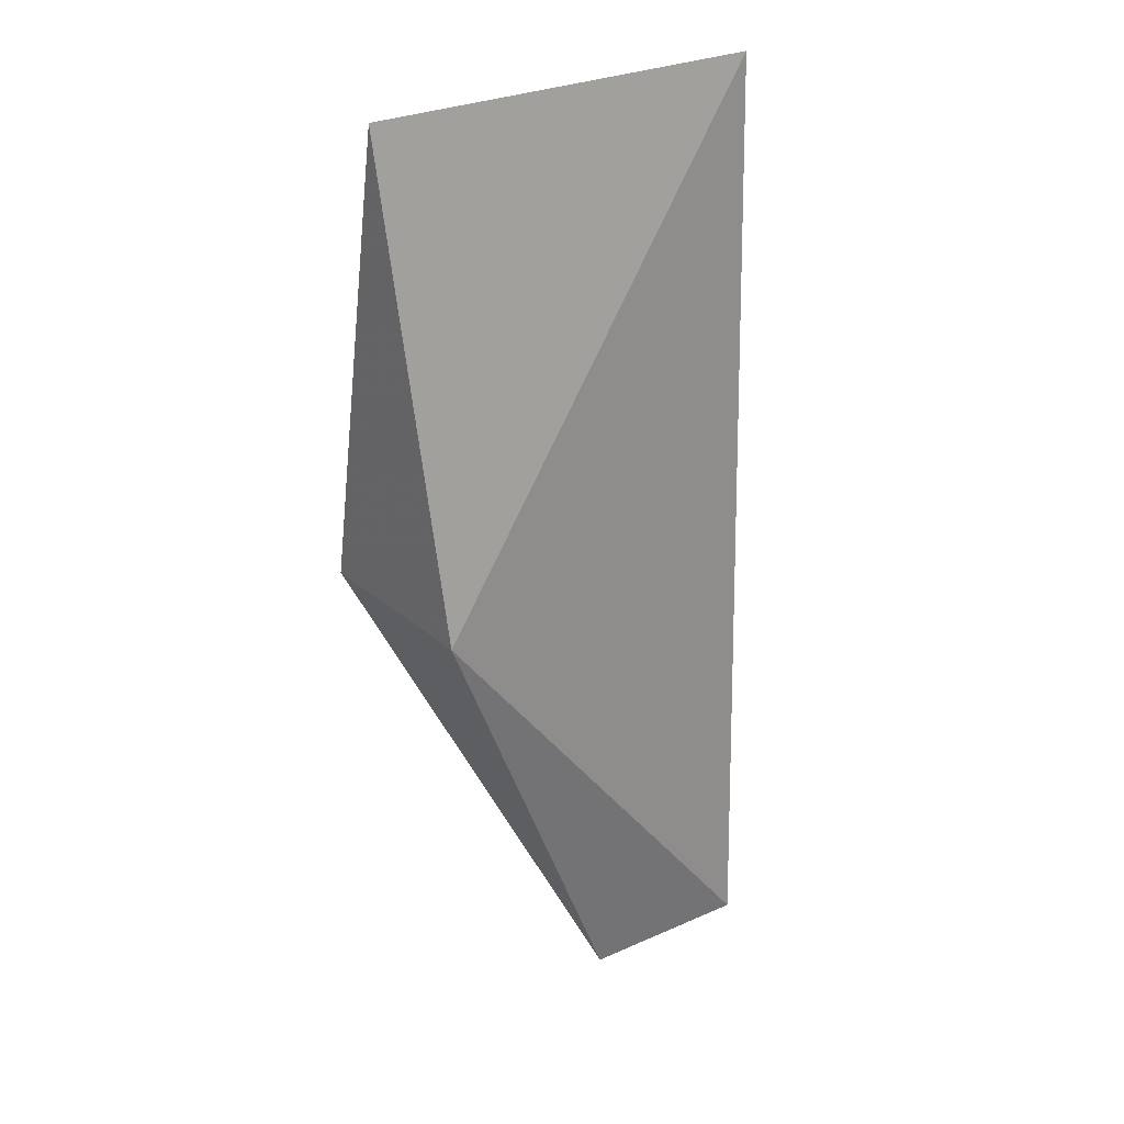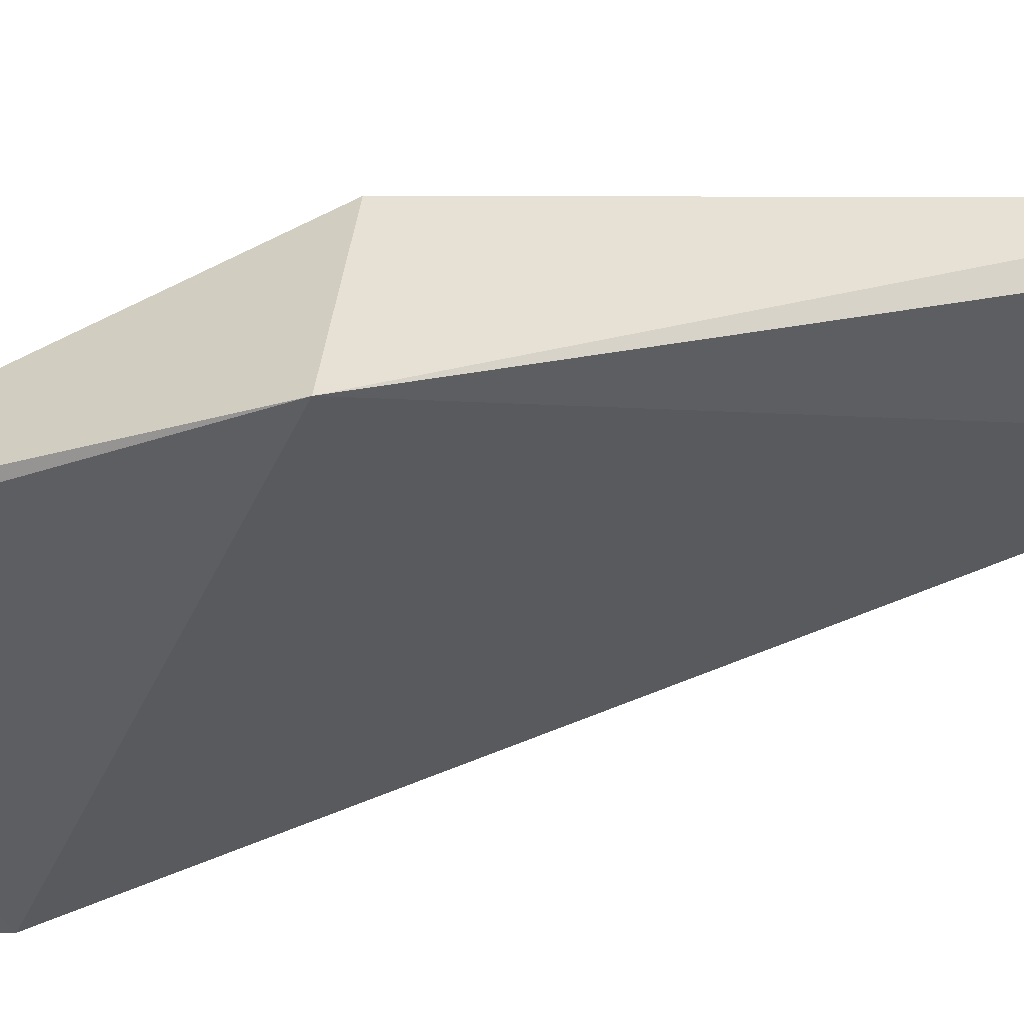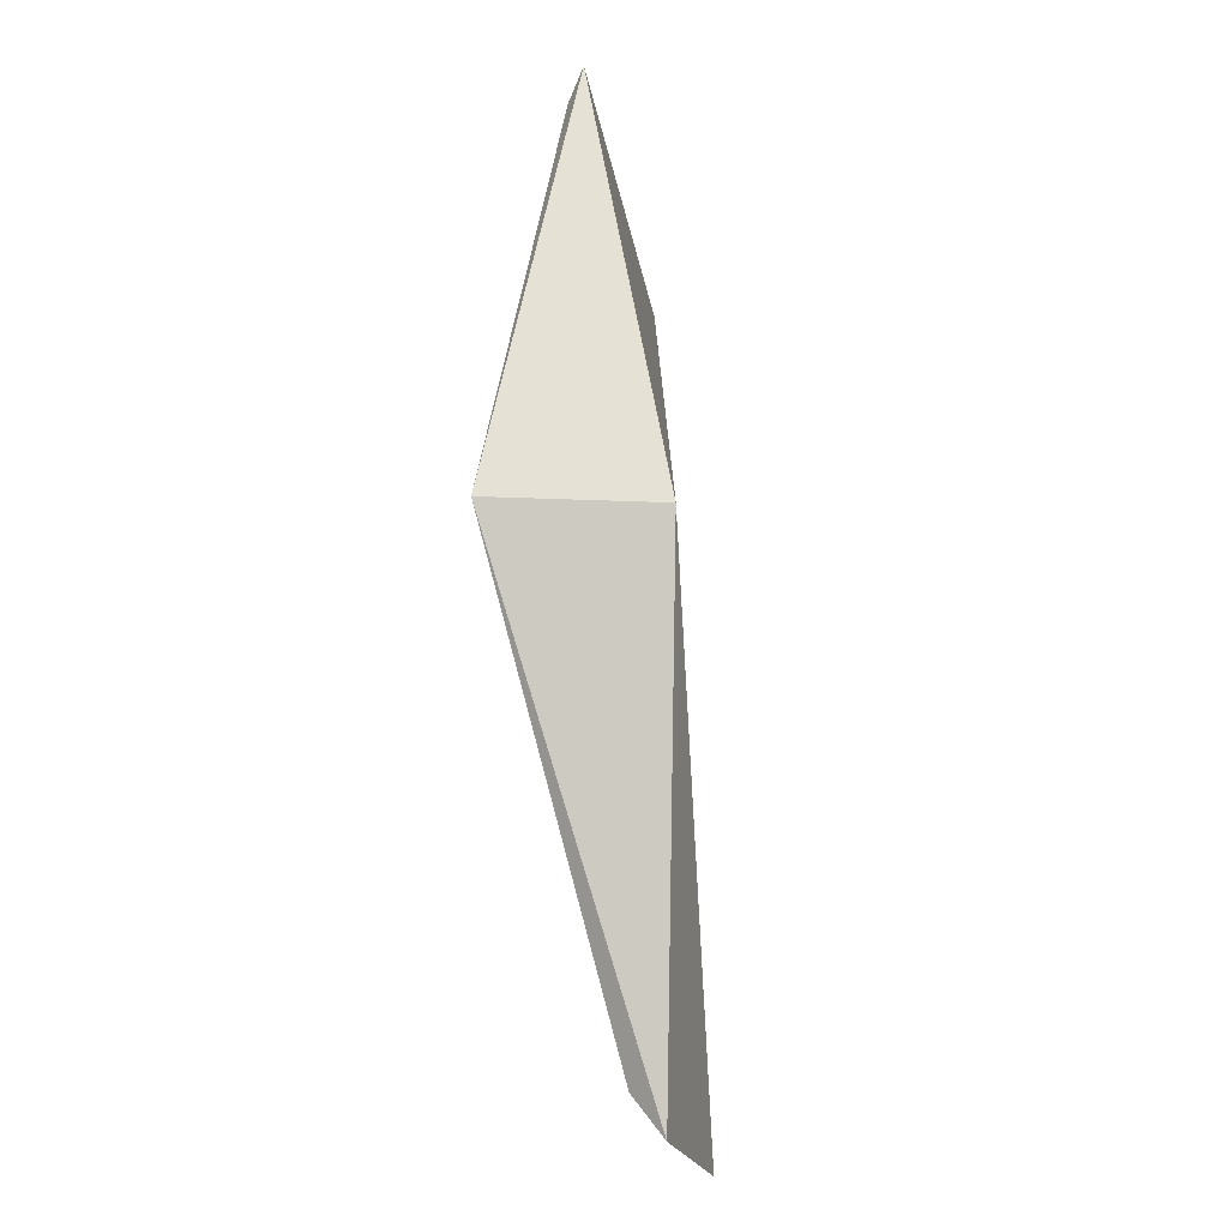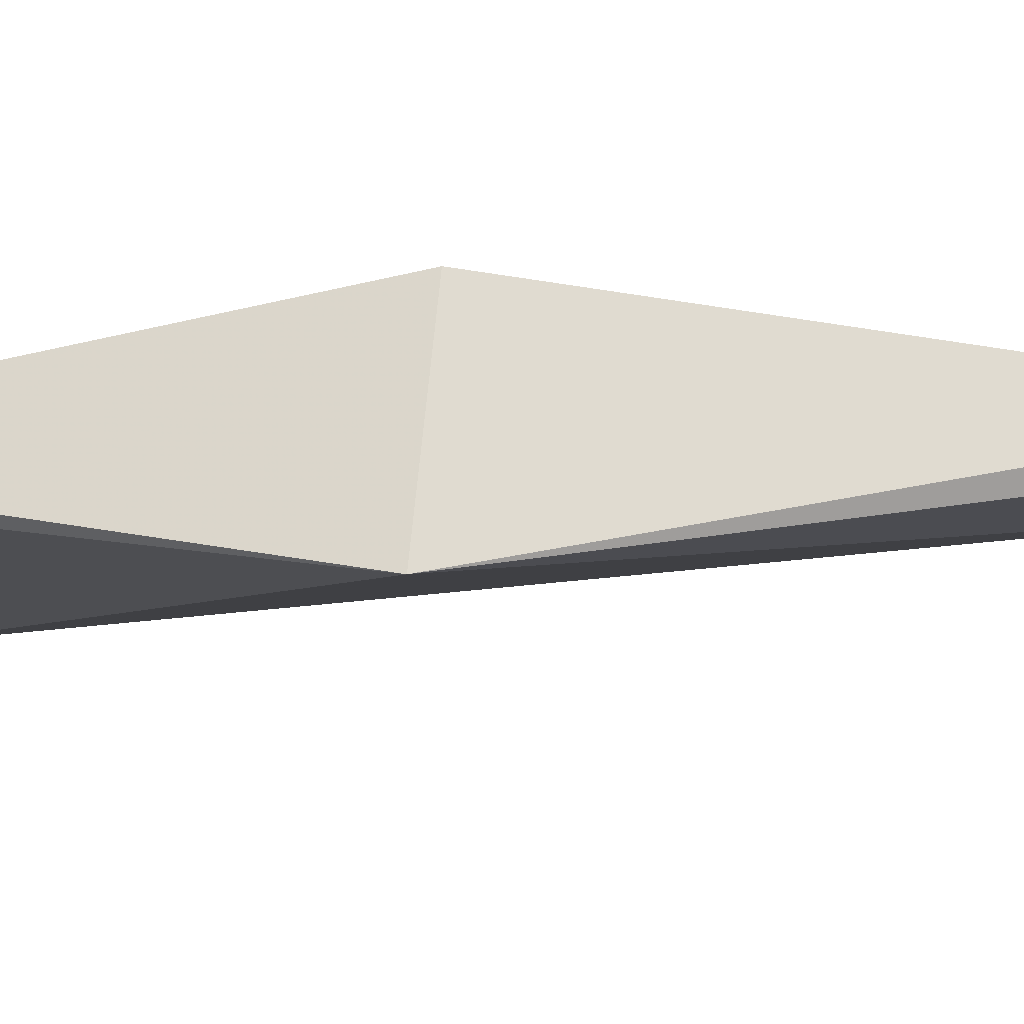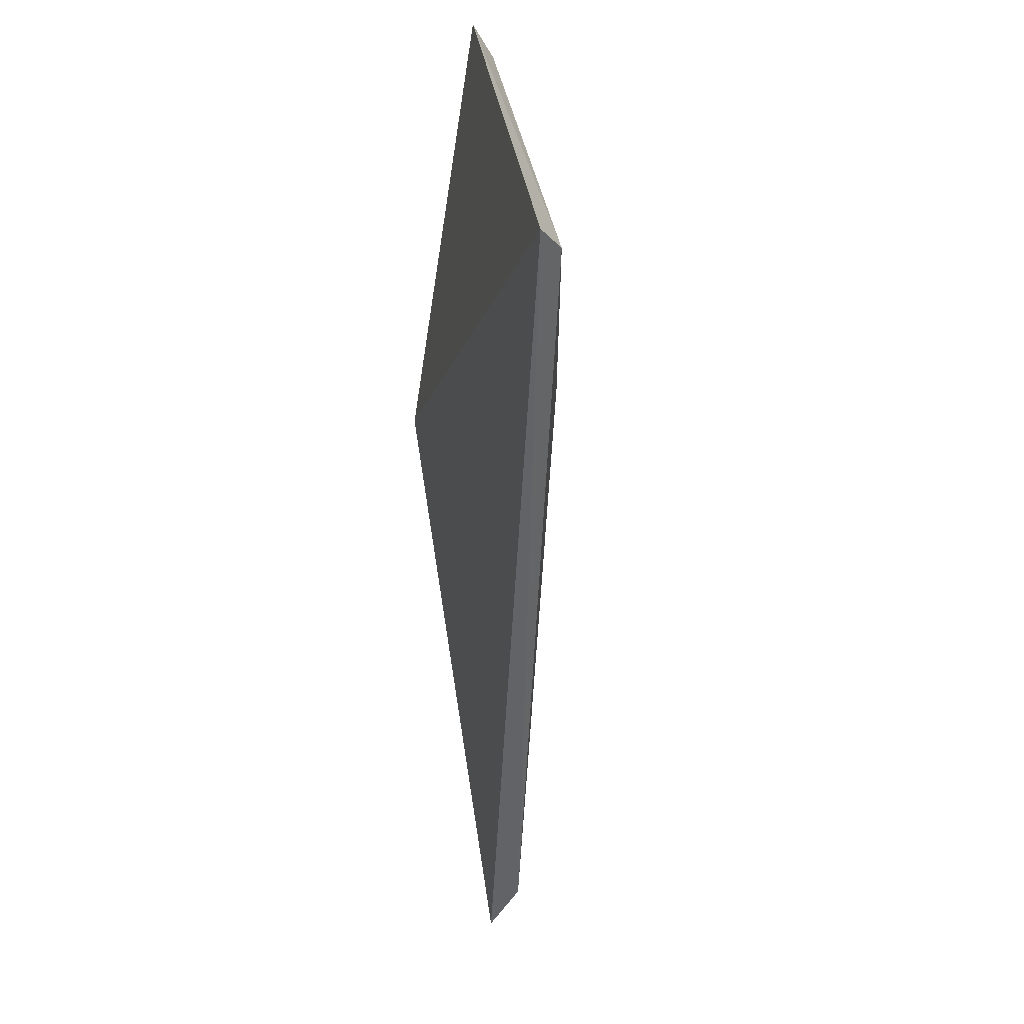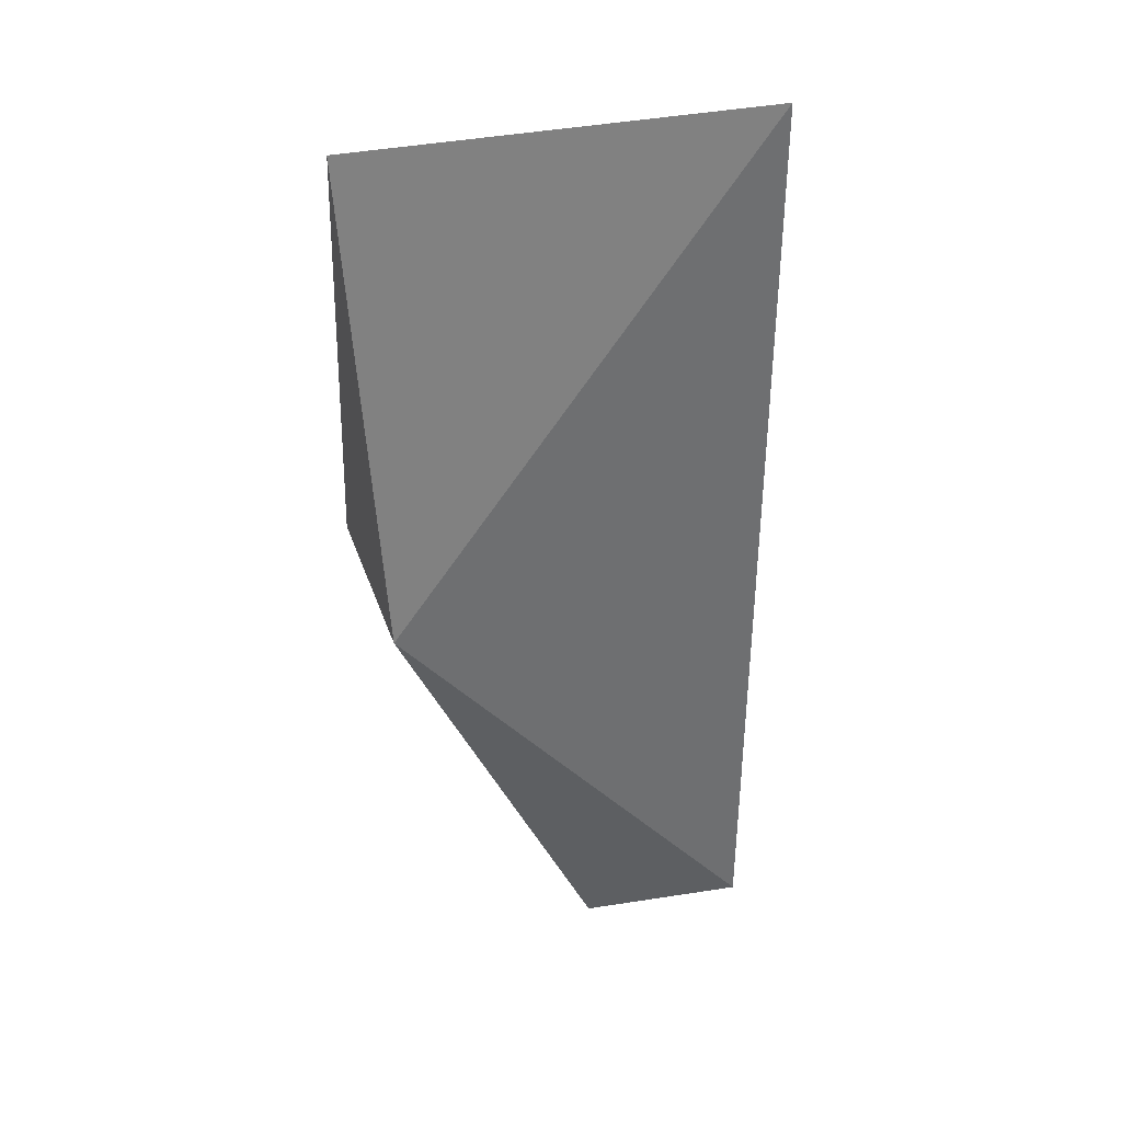
<metadata>
{"format":"obj","ext":"obj","renderer":"f3d","projection":"perspective","resolution":1024,"background":"white","views":[{"elev":27.7,"azim":-34.2,"up":"+Y"},{"elev":-43.9,"azim":-62.7,"up":"+Z"},{"elev":-29.1,"azim":-79.7,"up":"+Y"},{"elev":-15.1,"azim":-77.9,"up":"+Z"},{"elev":40.1,"azim":80.9,"up":"+Y"},{"elev":39.4,"azim":-12.2,"up":"+Y"}]}
</metadata>
<code>
v 0.06789 -0.1924 -0.4282
v 0.06355 -0.1781 -0.441
v 0.07342 0.1661 -0.4459
v -0.07875 0.1642 -0.446
v -0.0794 -0.01169 -0.4812
v -0.07133 -0.01636 -0.4167
v 0.005885 -0.1978 -0.434
v 0.06709 0.1542 -0.4541
v 0.004354 -0.1822 -0.4455
v -0.0728 0.1531 -0.4528
f 1 2 3
f 6 1 3
f 6 3 4
f 6 4 5
f 7 2 1
f 7 6 5
f 7 1 6
f 8 3 2
f 8 2 5
f 8 4 3
f 9 7 5
f 9 5 2
f 9 2 7
f 10 8 5
f 10 5 4
f 10 4 8

</code>
